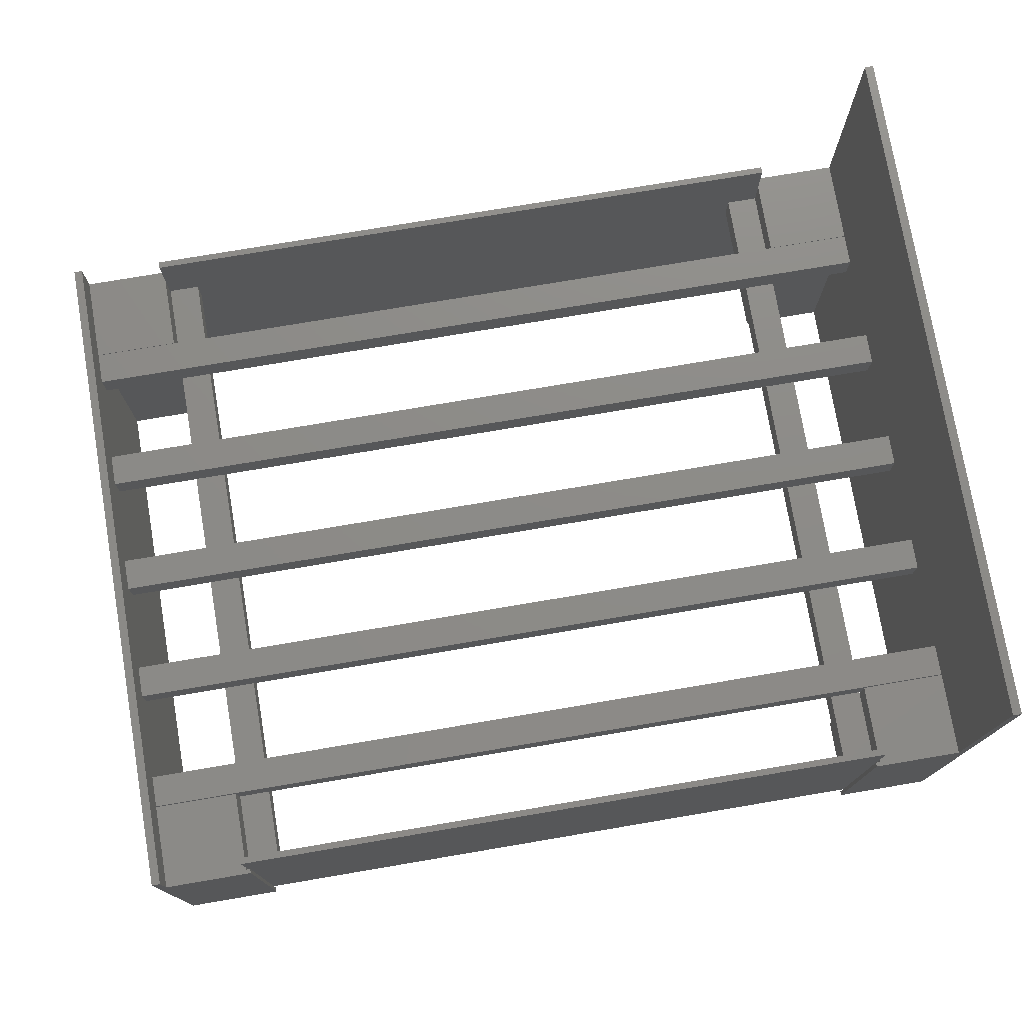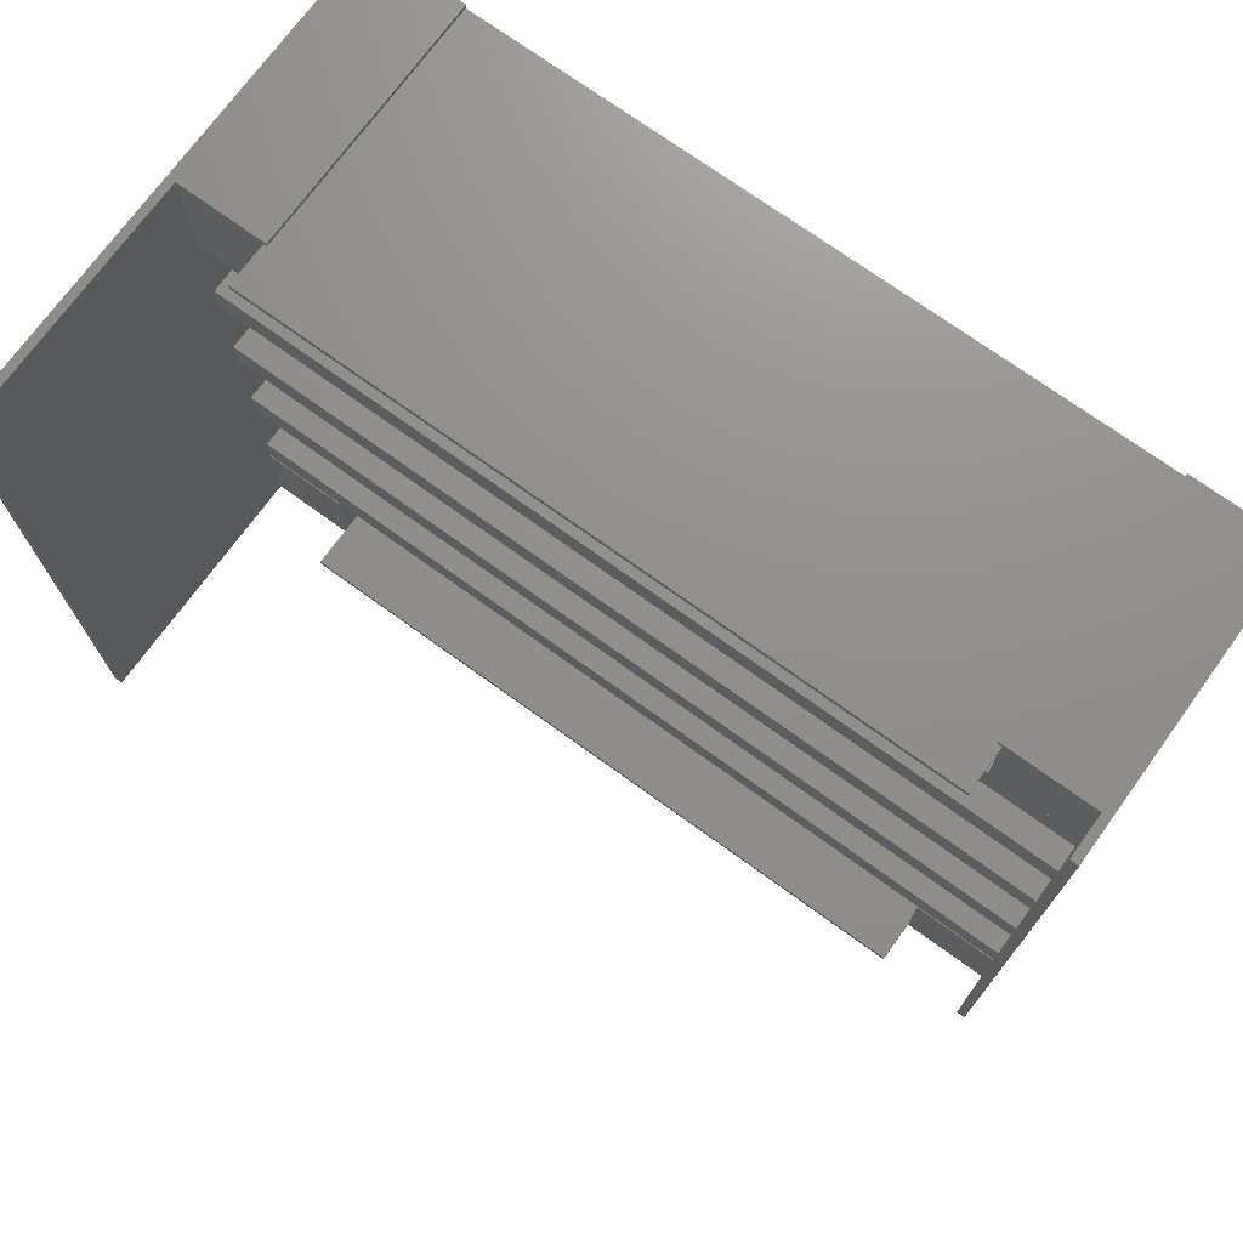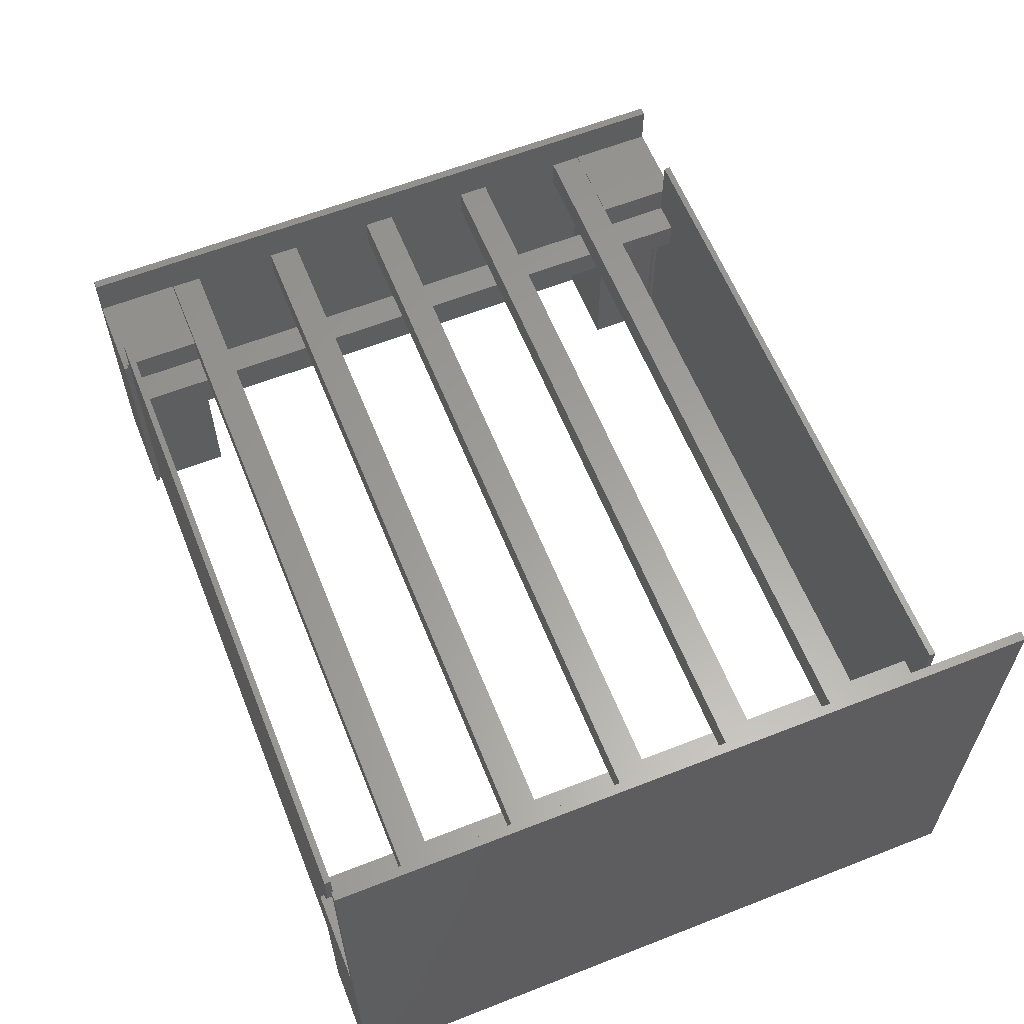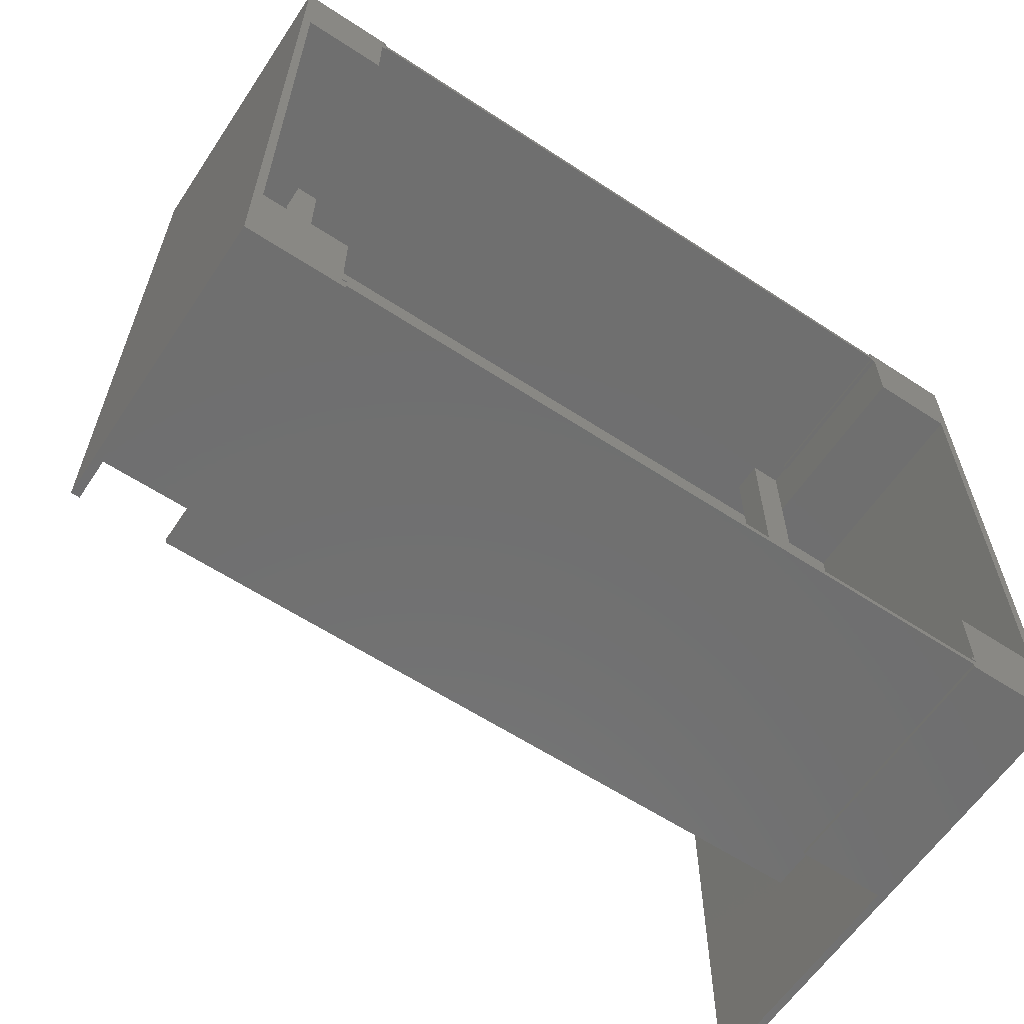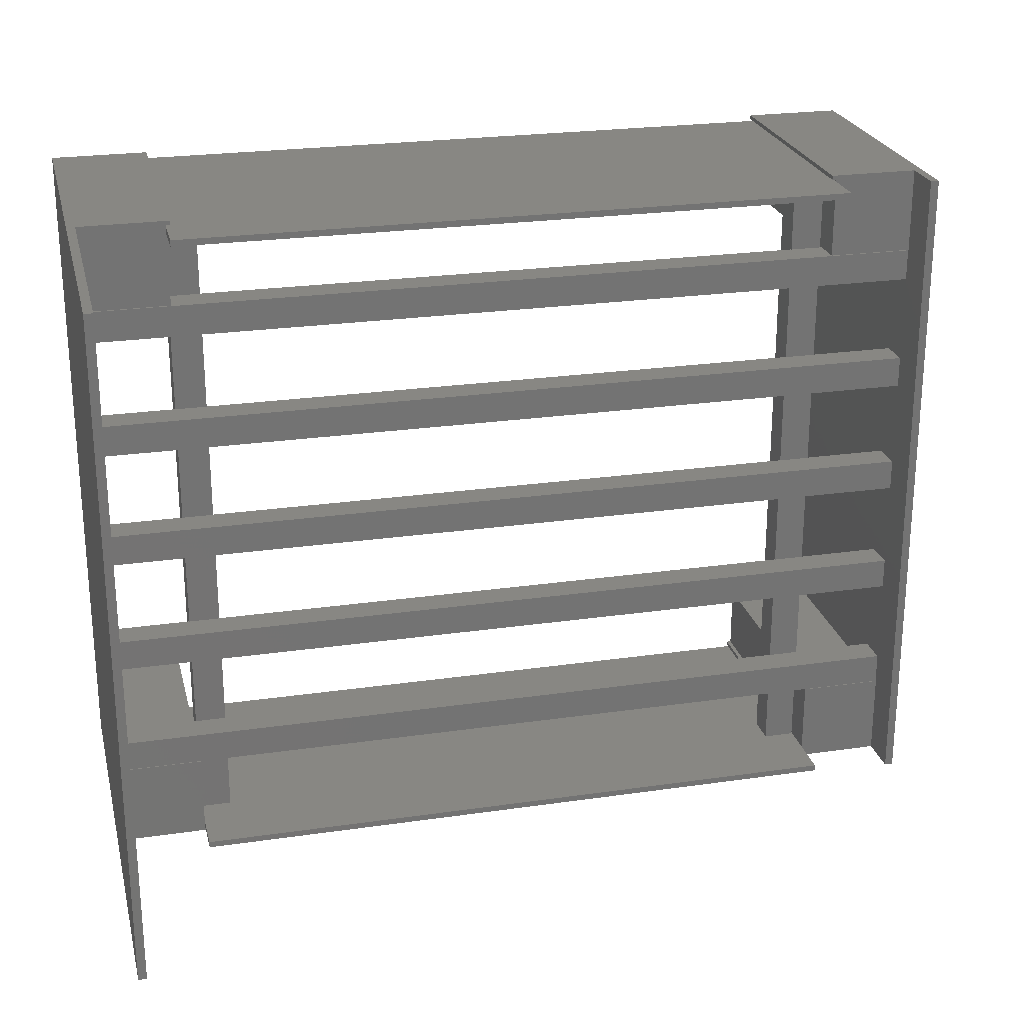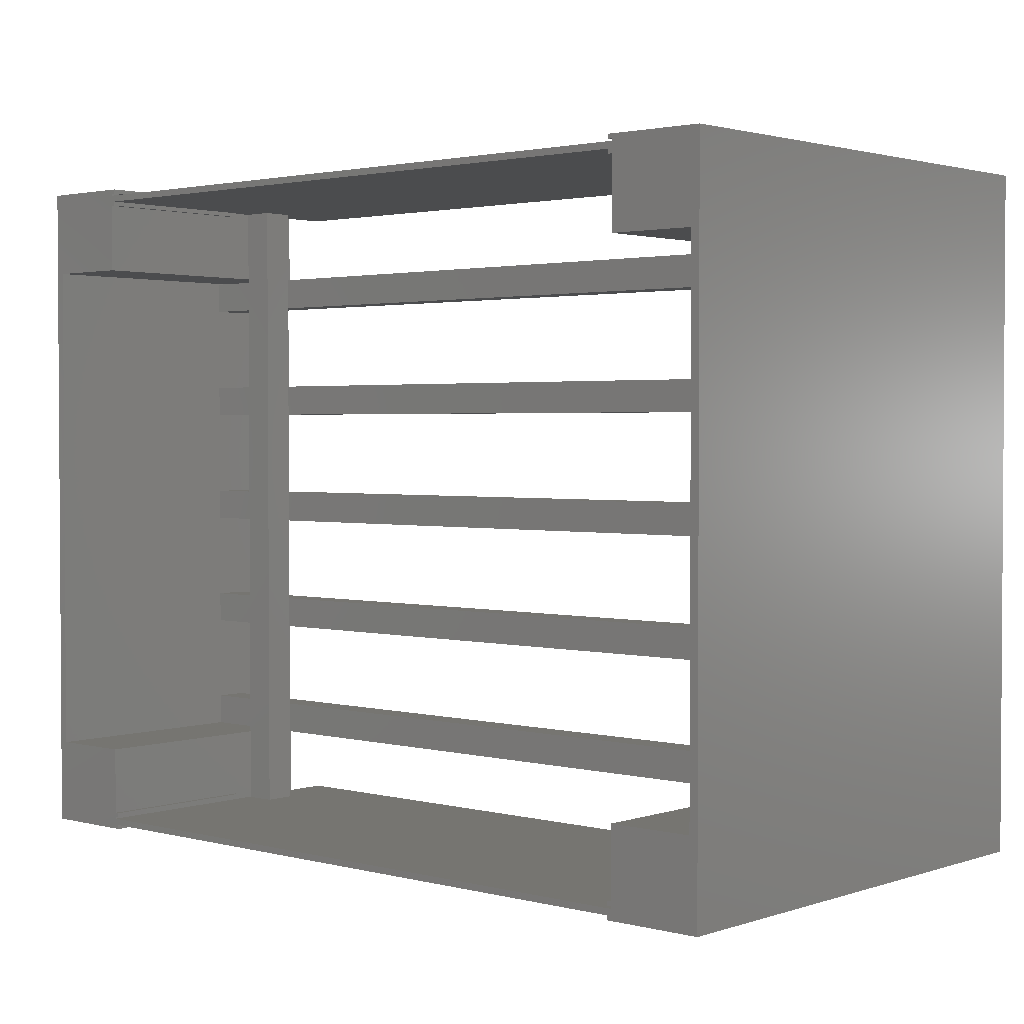
<metadata>
{"format":"stl","ext":"stl","renderer":"f3d","projection":"perspective","resolution":1024,"background":"white","views":[{"elev":75.7,"azim":170.4,"up":"+Z"},{"elev":72.7,"azim":35.9,"up":"+Y"},{"elev":61.0,"azim":-111.8,"up":"+Z"},{"elev":-61.3,"azim":146.3,"up":"+Y"},{"elev":24.2,"azim":-13.5,"up":"+Y"},{"elev":2.1,"azim":-138.5,"up":"+Y"}]}
</metadata>
<code>
# stl→obj: 244 verts, 552 faces
v 0 0 0
v 0 1600 1200
v 0 1600 0
v 0 0 1200
v 20 0 1200
v 20 1600 1200
v 20 1400 600
v 20 1600 600
v 20 1398 524
v 20 1398 598
v 20 1324 598
v 20 1117 598
v 20 1324 524
v 20 1043 598
v 20 836 598
v 20 1043 524
v 20 762 598
v 20 555 598
v 20 762 524
v 20 481 598
v 20 274 598
v 20 481 524
v 20 200 600
v 20 0 600
v 20 1400 0
v 20 1117 524
v 20 836 524
v 20 555 524
v 20 200 0
v 20 274 524
v 20 200 524
v 20 200 598
v 220 1560 0
v 220 1400 0
v 220 1585 0
v 220 30 0
v 230 40 0
v 230 30 0
v 220 40 0
v 220 1590 0
v 230 1600 0
v 230 1590 0
v 230 1560 0
v 230 1570 0
v 230 0 0
v 220 25 0
v 230 10 0
v 220 200 0
v 1810 1570 0
v 1820 1560 0
v 1810 1560 0
v 1820 1585 0
v 1810 30 0
v 1820 40 0
v 1820 30 0
v 1810 40 0
v 2040 0 0
v 2020 200 0
v 2040 1600 0
v 1820 25 0
v 1810 0 0
v 1810 10 0
v 2020 1400 0
v 1820 1400 0
v 1820 1590 0
v 1810 1600 0
v 1810 1590 0
v 1820 200 0
v 230 0 600
v 230 1600 600
v 220 25 600
v 220 200 600
v 220 10 600
v 230 10 600
v 220 1570 600
v 220 1585 700
v 220 1585 600
v 220 1570 700
v 220 1590 600
v 220 25 700
v 220 10 700
v 220 200 451
v 220 40 400
v 220 25 451
v 220 30 400
v 220 1570 451
v 220 1560 400
v 220 1570 400
v 220 1400 451
v 220 200 598
v 220 25 525
v 220 200 525
v 220 1400 600
v 220 1570 525
v 220 1400 525
v 220 1398 524
v 220 1324 524
v 220 1117 524
v 220 1324 525
v 220 1043 524
v 220 836 524
v 220 1043 525
v 220 762 524
v 220 555 524
v 220 762 525
v 220 481 524
v 220 274 524
v 220 481 525
v 220 200 524
v 220 1398 525
v 220 1117 525
v 220 836 525
v 220 555 525
v 220 274 525
v 2020 200 598
v 1820 200 600
v 2020 200 600
v 1820 200 598
v 1820 200 524
v 2020 200 524
v 294 200 524
v 1744 200 525
v 294 200 525
v 1744 200 524
v 1818 200 525
v 1818 200 524
v 1820 10 700
v 1820 25 600
v 1820 25 700
v 1820 10 600
v 1820 30 400
v 1820 40 400
v 2020 0 600
v 1810 0 600
v 1810 10 600
v 2020 1398 524
v 2020 1400 600
v 2020 1324 524
v 2020 1117 524
v 2020 1324 598
v 2020 1043 524
v 2020 836 524
v 2020 1043 598
v 2020 762 524
v 2020 555 524
v 2020 762 598
v 2020 481 524
v 2020 274 524
v 2020 481 598
v 2020 1600 700
v 2020 1600 600
v 2020 1398 598
v 2020 1117 598
v 2020 836 598
v 2020 555 598
v 2020 0 700
v 2020 274 598
v 2040 0 700
v 230 1590 600
v 1820 1570 700
v 1820 1585 600
v 1820 1585 700
v 1820 1570 600
v 1820 1590 600
v 1820 1560 400
v 1820 1570 400
v 1820 1400 600
v 1810 1600 600
v 1810 1590 600
v 2040 1600 700
v 294 25 525
v 294 1570 525
v 294 1398 525
v 294 274 525
v 294 481 525
v 294 555 525
v 294 762 525
v 294 836 525
v 294 1043 525
v 294 1117 525
v 294 1324 525
v 294 481 524
v 294 762 524
v 294 1043 524
v 294 1324 524
v 294 1398 524
v 294 1570 451
v 294 1117 524
v 294 836 524
v 294 555 524
v 294 25 451
v 294 274 524
v 1744 25 451
v 1744 25 525
v 1818 25 525
v 1818 25 451
v 1744 1570 451
v 1744 1398 524
v 1744 1570 525
v 1744 1324 524
v 1744 1117 524
v 1744 1324 525
v 1744 1043 524
v 1744 836 524
v 1744 1043 525
v 1744 762 524
v 1744 555 524
v 1744 762 525
v 1744 481 524
v 1744 274 524
v 1744 481 525
v 1744 1398 525
v 1744 1117 525
v 1744 836 525
v 1744 555 525
v 1744 274 525
v 1818 274 525
v 1818 481 525
v 1818 555 525
v 1818 762 525
v 1818 836 525
v 1818 1043 525
v 1818 1117 525
v 1818 1324 525
v 1818 1398 525
v 1818 1570 525
v 1818 481 524
v 1818 762 524
v 1818 1043 524
v 1818 1324 524
v 1818 1398 524
v 1818 1570 451
v 1818 1117 524
v 1818 836 524
v 1818 555 524
v 1818 274 524
v 230 30 400
v 230 40 400
v 1810 40 400
v 1810 30 400
v 230 1560 400
v 230 1570 400
v 1810 1570 400
v 1810 1560 400
f 1 2 3
f 2 1 4
f 2 5 6
f 5 2 4
f 6 7 8
f 9 7 10
f 11 7 6
f 7 11 10
f 11 12 13
f 6 12 11
f 6 14 12
f 14 15 16
f 6 15 14
f 6 17 15
f 17 18 19
f 5 17 6
f 17 5 18
f 20 21 22
f 18 5 20
f 20 5 21
f 21 5 23
f 23 5 24
f 7 9 25
f 13 25 9
f 26 13 12
f 13 26 25
f 16 25 26
f 27 16 15
f 16 27 25
f 19 25 27
f 28 19 18
f 29 19 28
f 29 28 22
f 30 22 21
f 29 22 30
f 29 30 31
f 19 29 25
f 21 23 32
f 25 33 34
f 3 33 25
f 33 3 35
f 36 37 38
f 37 36 39
f 40 41 42
f 35 3 40
f 40 3 41
f 3 25 1
f 43 33 44
f 45 46 47
f 1 36 46
f 36 1 39
f 39 29 48
f 1 46 45
f 29 1 25
f 39 1 29
f 49 50 51
f 50 49 52
f 44 52 49
f 44 35 52
f 35 44 33
f 53 54 55
f 54 53 56
f 57 58 59
f 55 57 60
f 61 60 57
f 62 60 61
f 47 60 62
f 60 47 46
f 63 59 58
f 50 63 64
f 63 50 59
f 52 59 50
f 65 59 52
f 66 65 67
f 65 66 59
f 54 57 55
f 57 54 58
f 58 54 68
f 4 24 5
f 1 24 4
f 45 24 1
f 24 45 69
f 70 41 8
f 8 2 6
f 8 3 2
f 3 8 41
f 23 71 72
f 24 71 23
f 73 69 74
f 71 24 73
f 73 24 69
f 75 76 77
f 76 75 78
f 77 40 79
f 40 77 35
f 73 80 71
f 80 73 81
f 82 83 48
f 84 83 82
f 83 84 85
f 46 85 84
f 85 46 36
f 48 83 39
f 86 87 88
f 89 87 86
f 34 87 89
f 87 34 33
f 71 90 72
f 91 90 71
f 90 91 92
f 93 94 75
f 94 93 95
f 89 96 95
f 89 97 96
f 97 98 99
f 89 98 97
f 89 100 98
f 100 101 102
f 89 101 100
f 89 103 101
f 103 104 105
f 82 103 89
f 103 82 104
f 106 107 108
f 104 82 106
f 106 82 107
f 107 82 109
f 95 96 110
f 99 98 111
f 102 101 112
f 105 104 113
f 108 107 114
f 115 116 117
f 116 115 118
f 82 31 109
f 29 82 48
f 82 29 31
f 90 23 72
f 23 90 32
f 58 119 120
f 119 58 68
f 121 122 123
f 122 121 124
f 123 90 92
f 122 90 123
f 90 122 118
f 125 118 122
f 119 125 126
f 125 119 118
f 127 128 129
f 128 127 130
f 55 60 131
f 132 119 68
f 128 119 132
f 132 68 54
f 119 128 118
f 128 132 131
f 118 128 116
f 128 131 60
f 128 117 116
f 117 128 133
f 130 133 128
f 134 130 135
f 130 134 133
f 63 136 137
f 63 138 136
f 138 139 140
f 63 139 138
f 63 141 139
f 141 142 143
f 63 142 141
f 63 144 142
f 144 145 146
f 58 144 63
f 144 58 145
f 147 148 149
f 145 58 147
f 147 58 148
f 148 58 120
f 137 150 151
f 152 137 136
f 140 137 152
f 140 150 137
f 153 140 139
f 140 153 150
f 143 150 153
f 154 143 142
f 154 150 143
f 146 150 154
f 155 146 145
f 156 146 155
f 156 155 149
f 157 149 148
f 156 149 157
f 117 157 115
f 156 157 117
f 156 117 133
f 146 156 150
f 134 61 133
f 133 158 156
f 133 57 158
f 57 133 61
f 70 79 159
f 8 77 79
f 77 8 75
f 8 79 70
f 75 8 7
f 75 7 93
f 7 95 93
f 7 89 95
f 25 89 7
f 89 25 34
f 160 161 162
f 161 160 163
f 52 164 65
f 164 52 161
f 50 64 165
f 165 163 166
f 167 165 64
f 165 167 163
f 161 151 164
f 168 164 151
f 164 168 169
f 163 151 161
f 151 163 137
f 137 163 167
f 64 137 167
f 137 64 63
f 170 151 150
f 59 151 170
f 66 151 59
f 151 66 168
f 92 171 123
f 171 92 91
f 95 172 94
f 172 95 173
f 173 95 110
f 108 174 175
f 174 108 114
f 105 176 177
f 176 105 113
f 102 178 179
f 178 102 112
f 99 180 181
f 180 99 111
f 123 171 121
f 175 174 182
f 177 176 183
f 179 178 184
f 181 180 185
f 186 172 173
f 172 186 187
f 185 187 186
f 188 185 180
f 185 188 187
f 184 187 188
f 189 184 178
f 184 189 187
f 183 187 189
f 190 183 176
f 191 183 190
f 191 190 182
f 192 182 174
f 191 182 192
f 191 192 121
f 191 121 171
f 183 191 187
f 82 191 84
f 191 82 187
f 89 187 82
f 187 89 86
f 193 171 194
f 171 193 191
f 194 129 128
f 129 194 80
f 194 128 195
f 128 196 195
f 60 193 196
f 193 60 191
f 60 196 128
f 46 191 60
f 191 46 84
f 171 80 194
f 80 171 71
f 71 171 91
f 197 198 199
f 197 200 198
f 200 201 202
f 197 201 200
f 197 203 201
f 203 204 205
f 197 204 203
f 197 206 204
f 206 207 208
f 193 206 197
f 206 193 207
f 209 210 211
f 207 193 209
f 209 193 210
f 210 193 124
f 194 124 193
f 124 194 122
f 199 198 212
f 202 201 213
f 205 204 214
f 208 207 215
f 211 210 216
f 122 195 125
f 195 122 194
f 211 217 218
f 217 211 216
f 208 219 220
f 219 208 215
f 205 221 222
f 221 205 214
f 202 223 224
f 223 202 213
f 199 225 226
f 225 199 212
f 125 195 126
f 218 217 227
f 220 219 228
f 222 221 229
f 224 223 230
f 231 226 225
f 226 231 232
f 230 232 231
f 233 230 223
f 230 233 232
f 229 232 233
f 234 229 221
f 229 234 232
f 228 232 234
f 235 228 219
f 196 228 235
f 196 235 227
f 236 227 217
f 196 227 236
f 196 236 126
f 196 126 195
f 228 196 232
f 193 232 196
f 232 193 197
f 69 47 74
f 47 69 45
f 47 135 74
f 135 47 62
f 74 81 73
f 81 74 127
f 135 127 74
f 127 135 130
f 61 135 62
f 135 61 134
f 159 41 70
f 41 159 42
f 40 159 79
f 159 40 42
f 67 168 66
f 168 67 169
f 67 164 169
f 164 67 65
f 83 237 238
f 237 83 85
f 237 37 238
f 37 237 38
f 37 83 238
f 83 37 39
f 36 237 85
f 237 36 38
f 53 239 56
f 239 53 240
f 239 131 132
f 131 239 240
f 54 239 132
f 239 54 56
f 53 131 240
f 131 53 55
f 88 241 242
f 241 88 87
f 241 44 242
f 44 241 43
f 49 197 44
f 197 49 243
f 242 187 86
f 44 187 242
f 242 86 88
f 187 199 172
f 199 187 197
f 172 78 75
f 78 172 160
f 172 75 94
f 160 172 199
f 160 199 163
f 226 163 199
f 166 226 232
f 187 44 197
f 197 243 232
f 226 166 163
f 166 232 243
f 33 241 87
f 241 33 43
f 51 243 49
f 243 51 244
f 243 165 166
f 165 243 244
f 51 165 244
f 165 51 50
f 80 127 129
f 127 80 81
f 76 160 162
f 160 76 78
f 161 76 162
f 161 77 76
f 52 77 161
f 77 52 35
f 157 118 115
f 157 90 118
f 21 90 157
f 90 21 32
f 210 174 216
f 174 210 192
f 216 157 217
f 148 217 157
f 217 148 236
f 157 216 21
f 174 21 216
f 114 21 174
f 30 114 107
f 114 30 21
f 31 107 109
f 107 31 30
f 119 148 120
f 236 119 126
f 119 236 148
f 121 210 124
f 210 121 192
f 18 149 155
f 149 18 20
f 207 176 215
f 176 207 190
f 215 155 219
f 145 219 155
f 219 145 235
f 155 215 18
f 176 18 215
f 113 18 176
f 28 113 104
f 113 28 18
f 22 104 106
f 104 22 28
f 227 145 147
f 145 227 235
f 182 207 209
f 207 182 190
f 182 211 175
f 211 182 209
f 175 20 108
f 22 108 20
f 108 22 106
f 20 175 149
f 211 149 175
f 218 149 211
f 147 218 227
f 218 147 149
f 15 146 154
f 146 15 17
f 204 178 214
f 178 204 189
f 214 154 221
f 142 221 154
f 221 142 234
f 154 214 15
f 178 15 214
f 112 15 178
f 27 112 101
f 112 27 15
f 19 101 103
f 101 19 27
f 228 142 144
f 142 228 234
f 183 204 206
f 204 183 189
f 183 208 177
f 208 183 206
f 177 17 105
f 19 105 17
f 105 19 103
f 17 177 146
f 208 146 177
f 220 146 208
f 144 220 228
f 220 144 146
f 12 143 153
f 143 12 14
f 16 98 100
f 98 16 26
f 229 139 141
f 139 229 233
f 184 201 203
f 201 184 188
f 184 205 179
f 205 184 203
f 179 14 102
f 16 102 14
f 102 16 100
f 14 179 143
f 205 143 179
f 222 143 205
f 141 222 229
f 222 141 143
f 201 180 213
f 180 201 188
f 213 153 223
f 139 223 153
f 223 139 233
f 153 213 12
f 180 12 213
f 111 12 180
f 26 111 98
f 111 26 12
f 10 140 152
f 140 10 11
f 13 96 97
f 96 13 9
f 230 136 138
f 136 230 231
f 185 198 200
f 198 185 186
f 185 202 181
f 202 185 200
f 181 11 99
f 13 99 11
f 99 13 97
f 11 181 140
f 202 140 181
f 224 140 202
f 138 224 230
f 224 138 140
f 198 173 212
f 173 198 186
f 212 152 225
f 136 225 152
f 225 136 231
f 152 212 10
f 173 10 212
f 110 10 173
f 9 110 96
f 110 9 10
f 150 158 170
f 158 150 156
f 158 59 170
f 59 158 57

</code>
